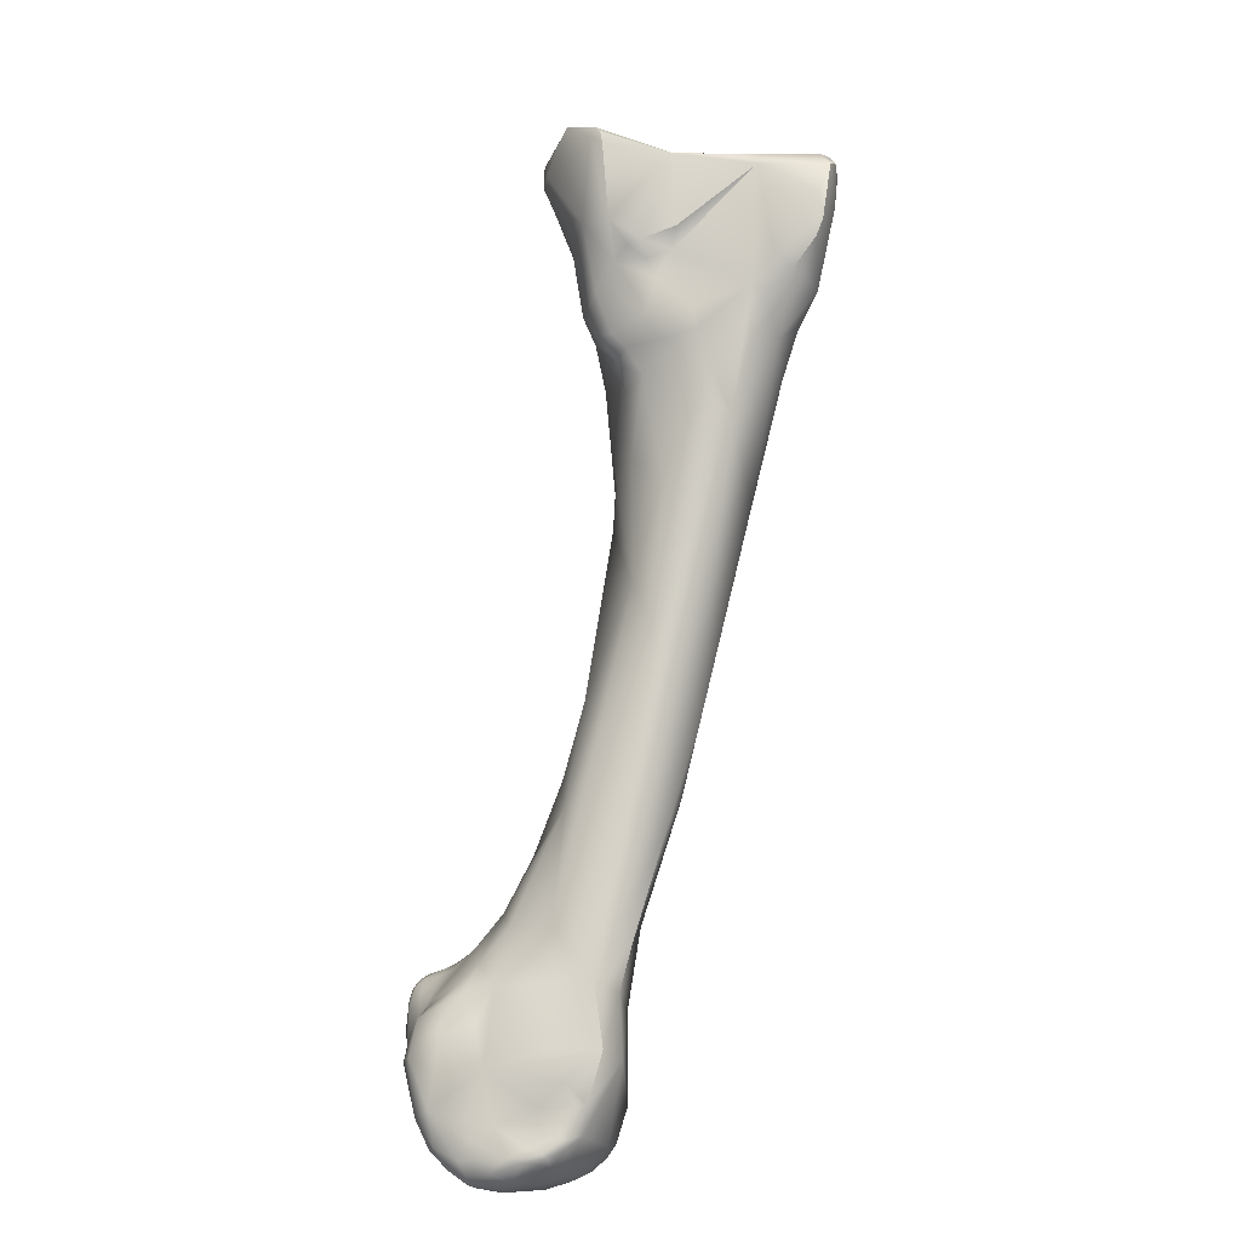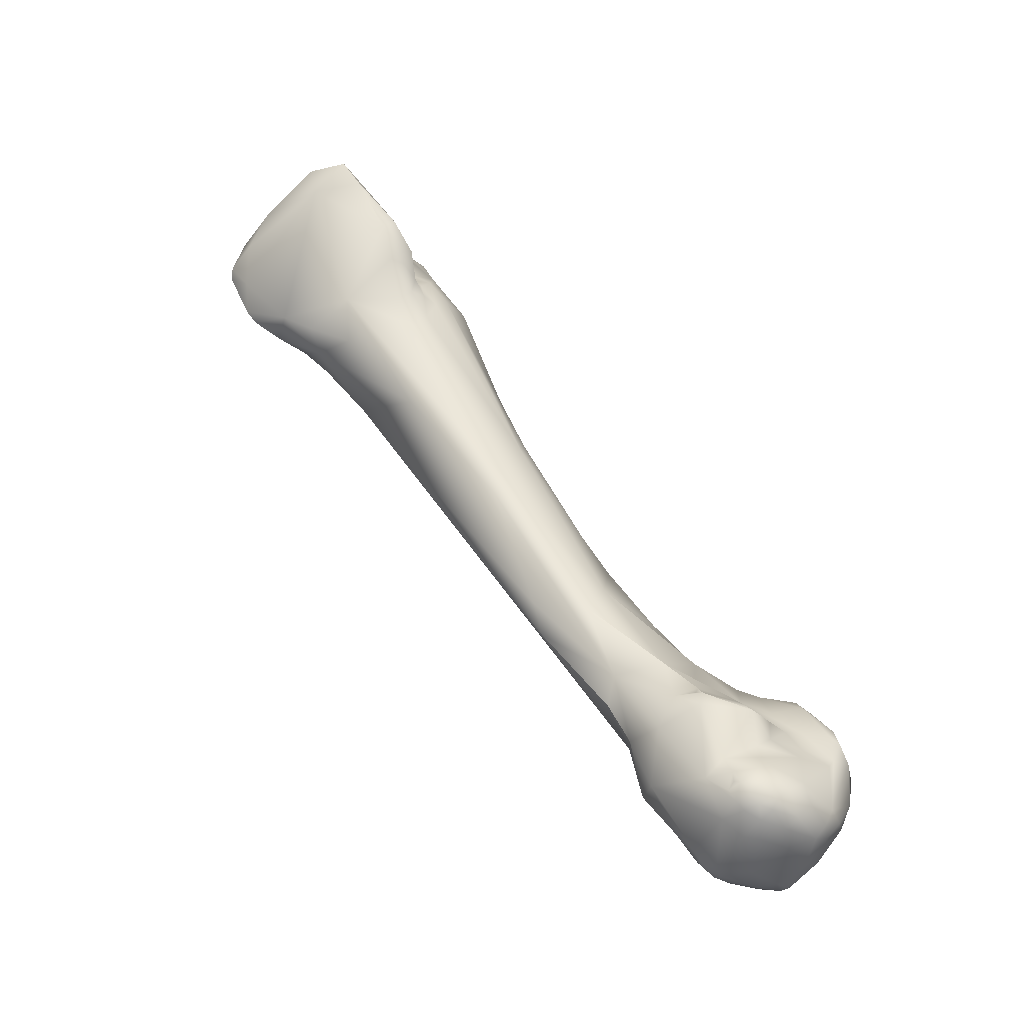
<metadata>
{"format":"obj","ext":"obj","renderer":"f3d","projection":"perspective","resolution":1024,"background":"white","views":[{"elev":-40.8,"azim":-60.0,"up":"+Y"},{"elev":-25.5,"azim":69.5,"up":"+Y"}]}
</metadata>
<code>
v 105.7 -131.4 -25.66
v 106.3 -131.8 -25.61
v 106 -130.8 -24.93
v 105.1 -129.1 -24.7
v 125.8 -180.4 -56.18
v 126.7 -179.8 -55.42
v 124 -180.1 -58.49
v 124.3 -180.6 -59.74
v 124.9 -180.2 -56.02
v 124.5 -180 -56.32
v 124.7 -179.1 -55.15
v 125.1 -180.5 -56.63
v 124.5 -180.4 -57.43
v 124.3 -179.6 -57.07
v 124.4 -178.7 -56.18
v 125 -179.4 -54.72
v 125.4 -179.6 -54.91
v 125.9 -178.8 -54.04
v 123.8 -177.4 -55.92
v 123.2 -176.5 -53.77
v 124.9 -177.4 -53.14
v 124.4 -177.6 -53.86
v 125.7 -174.5 -51.1
v 122 -174.9 -54.55
v 123.7 -174.7 -51.35
v 122.1 -170.6 -51.11
v 113.9 -152.3 -41.84
v 110 -143.4 -39.1
v 108.4 -139.2 -35.2
v 110 -140.3 -34.01
v 106 -136.1 -34.39
v 107.9 -136.1 -31.39
v 109.7 -135.6 -30.29
v 109.6 -132.9 -27.24
v 104.2 -134.6 -36.9
v 105.2 -134.8 -34.13
v 105.7 -132.4 -28.37
v 106.8 -134.2 -29.76
v 106.2 -133.7 -30.39
v 106.8 -133.2 -27.58
v 101.6 -130.8 -35.86
v 101.5 -131 -36.76
v 107.1 -128.8 -24.52
v 100 -129.5 -37.37
v 102.5 -129.8 -33.73
v 104.9 -127.3 -23.67
v 105.6 -126.7 -23.56
v 102.9 -126.8 -27.91
v 103 -125.9 -27.5
v 105.3 -125.3 -24.54
v 124.9 -180.7 -61.1
v 125 -180.5 -61.78
v 125.4 -180.6 -61.42
v 125.6 -180.8 -58.97
v 126.5 -180.7 -59.98
v 127.4 -180.4 -57.67
v 129.7 -177.6 -54.47
v 123.3 -179.7 -61.39
v 124.3 -180.4 -61.35
v 123.8 -179.8 -62.44
v 122.7 -178.8 -62.81
v 123.2 -178.5 -63.48
v 123 -178.8 -60.28
v 122 -176.7 -63.88
v 121.3 -176.9 -62.43
v 123.2 -178.2 -58.77
v 122.3 -177.6 -60.17
v 119.7 -173.9 -62.95
v 121.3 -175.2 -58.51
v 119.5 -173.3 -60.58
v 120.3 -172.4 -58.55
v 119.5 -170.8 -60.53
v 124 -170.8 -50.36
v 119.8 -170.2 -59.21
v 120.1 -170.3 -57.09
v 119.8 -167.5 -52.85
v 123.3 -168 -49.01
v 124.4 -166.1 -49.06
v 119.6 -166.6 -55.82
v 120.7 -162.2 -45.02
v 117.3 -160.8 -50.48
v 121.2 -160 -44.22
v 115.8 -158.3 -47.37
v 119.2 -155.8 -41.64
v 112.6 -149 -42.81
v 109.8 -141 -41.26
v 107.7 -137 -40.54
v 113 -136 -31.73
v 106.5 -136.2 -39.99
v 106 -135.6 -40.17
v 105.4 -135.2 -40.49
v 106.2 -135.4 -40.5
v 106.8 -137.3 -38.67
v 105.5 -135.7 -39.2
v 110.7 -134.1 -29.2
v 104.6 -134.9 -39.77
v 104.8 -134.5 -40.74
v 102.9 -132.3 -39.99
v 102.7 -131.5 -36.14
v 102.1 -131.3 -38.1
v 103.7 -132.6 -35.94
v 103.5 -130.7 -34.65
v 100.4 -128.3 -39.55
v 107.5 -125.6 -24.39
v 100.4 -125.4 -32.76
v 106.4 -124.8 -24.21
v 107.3 -123.3 -25.31
v 97.49 -125.2 -36.35
v 97.14 -124.4 -36.34
v 97.16 -124.5 -37.07
v 97.1 -123.8 -36.71
v 127.2 -179.2 -62.8
v 128.4 -179.5 -61.38
v 129.9 -179.2 -59.17
v 129.8 -178.7 -55.91
v 130.2 -178.9 -56.96
v 131.3 -177.9 -56.52
v 131.3 -178.3 -58.39
v 131.9 -177.1 -56.21
v 131.2 -177.4 -55.38
v 131.2 -176.7 -54.75
v 131.7 -176.7 -55.38
v 125.8 -178.5 -63.82
v 125.2 -176.6 -64.86
v 130 -175 -53.2
v 131 -176 -54.39
v 131.3 -175.4 -54.66
v 131.7 -175.6 -54.98
v 131.1 -174.7 -54.69
v 130.2 -173.5 -54.51
v 120.7 -173.3 -64.06
v 126.7 -170.5 -51.36
v 119.3 -171.5 -62.26
v 120.1 -170.7 -62.52
v 120.8 -169.3 -62.13
v 121.2 -170.3 -63.47
v 120 -170 -61.1
v 127.3 -168.2 -52.37
v 120 -169.3 -59.69
v 120 -168.3 -58.21
v 125.8 -165.3 -52.38
v 120.9 -164.4 -57.12
v 119.8 -161.6 -54.32
v 123.6 -160.8 -47.37
v 122.8 -158.8 -49.1
v 117.8 -158.2 -50.97
v 119.2 -156.9 -51.46
v 116.1 -153.9 -48.36
v 117.9 -154.2 -49.73
v 120.7 -150.9 -43.22
v 120.3 -151.1 -41.44
v 118.1 -143.9 -38.46
v 116.3 -142.3 -35.93
v 111.7 -140.9 -43.46
v 113.2 -143.2 -44.6
v 105.8 -134.7 -41.05
v 107.2 -135.8 -40.73
v 106.5 -134.8 -40.93
v 113.5 -132.5 -31.35
v 104.8 -132 -42.03
v 102.7 -127.5 -41.73
v 103.2 -122.7 -33.24
v 108.8 -123 -25.49
v 99.28 -123.6 -41.66
v 97.65 -121.7 -39.18
v 98.02 -122.3 -39.9
v 130.2 -178.4 -61.24
v 129.5 -178.1 -62.48
v 130.6 -177.5 -61.84
v 129.3 -176.8 -63.68
v 130.4 -176.3 -62.56
v 131.7 -177.6 -59.2
v 131.8 -176.5 -60.09
v 132 -177.4 -57.11
v 132.3 -176.7 -57.3
v 132.3 -175.9 -58.3
v 132 -176.1 -55.76
v 127.9 -176.8 -64.56
v 126.9 -176 -65.22
v 131.8 -174.3 -57.5
v 130.9 -173.3 -57.07
v 131.8 -175.1 -59.71
v 132.2 -175.5 -56.3
v 131.8 -174.4 -56.4
v 130.3 -172.3 -57.1
v 129.8 -171.5 -58.41
v 121.9 -172 -64.76
v 127.9 -169.5 -59.42
v 127.8 -168.3 -57.2
v 130 -169.6 -57.09
v 128.8 -169.1 -53.64
v 128.7 -168.3 -53.9
v 121.1 -168.8 -62.66
v 122.2 -171 -64.98
v 121.8 -168.6 -64.65
v 122.7 -169.5 -65.46
v 125.7 -167.4 -58.35
v 128.2 -168.2 -53.57
v 127.8 -167.6 -53.99
v 121.5 -167.9 -63.61
v 121.9 -168 -64.79
v 121.7 -167.3 -64.25
v 121.8 -166.8 -63.57
v 121.9 -167.1 -64.53
v 121.9 -166.7 -64.09
v 121.6 -166.9 -61.29
v 121.9 -165.9 -60.41
v 121.7 -167 -62.42
v 122.2 -166.1 -61.58
v 122.2 -166.2 -62.39
v 122.6 -165.8 -61.42
v 122.6 -165.9 -62.26
v 123 -165.8 -61.56
v 121.4 -166 -59.57
v 122.1 -165.2 -59.28
v 123.2 -165.4 -59.33
v 122.9 -165.6 -60.47
v 123.8 -166 -60.86
v 125.7 -166.1 -54.78
v 122 -164 -57.47
v 121.1 -163 -56.17
v 121.9 -162.7 -55.83
v 122.9 -163.7 -56.19
v 120.7 -160.5 -54.05
v 121.3 -160.4 -53.69
v 119.8 -156 -50.79
v 118.8 -153.9 -49.79
v 119.1 -153 -49.03
v 118.1 -145.9 -44.38
v 116.3 -144.5 -45.38
v 115.7 -144.6 -45.68
v 112.7 -140.5 -44.19
v 114.7 -139.8 -43.92
v 111.5 -134.7 -43.46
v 115.6 -135.1 -36.3
v 115.3 -133.9 -37.48
v 115.2 -132.6 -35.03
v 109.6 -134.1 -43.1
v 109.4 -132.4 -43.11
v 107.3 -132.1 -42.52
v 108 -131.1 -42.6
v 111.8 -128.4 -37.29
v 105.5 -129.3 -42.52
v 110.9 -127.4 -36.25
v 103.8 -127.1 -42.22
v 104.8 -126.5 -42.09
v 104.4 -125.8 -42.14
v 104.4 -124.6 -42.12
v 105.5 -125.5 -41.78
v 101 -124.9 -42.16
v 106.2 -122.2 -37.83
v 110.5 -119.9 -27.96
v 99.3 -122.4 -41.87
v 100.3 -123.1 -42.6
v 101 -121.7 -42.31
v 103 -120.7 -35.84
v 103.2 -120.3 -36.59
v 102 -119.9 -37.6
v 103.7 -120.4 -36.66
v 104.4 -120.8 -37.21
v 102.6 -119.8 -38.18
v 103.2 -120.2 -38.89
v 103.7 -120.8 -34.95
v 103.5 -120.6 -35.73
v 104.2 -120.4 -35.32
v 104.5 -120.3 -34.71
v 104.7 -120.8 -36.43
v 104.9 -120.6 -36.06
v 104.4 -120.5 -35.82
v 104.7 -120.3 -35.58
v 104.6 -120.2 -35.17
v 105.2 -120.2 -35.93
v 105.2 -119.3 -35.38
v 98.93 -120.5 -40.32
v 100.9 -120.3 -37.94
v 99.45 -120 -39.68
v 100.2 -119.7 -39.88
v 100.8 -119.6 -38.95
v 101.4 -119.8 -39.68
v 101.1 -119.6 -39.11
v 128.5 -175.2 -65.02
v 126.7 -172.7 -66.3
v 127.9 -171.9 -65.49
v 129.1 -172.7 -63.25
v 128.7 -172.1 -63.86
v 130 -172.7 -60.5
v 128.1 -171.3 -61.68
v 125 -171.6 -66.28
v 125.7 -170.4 -66.31
v 127.4 -169.8 -62.14
v 128 -170 -64.08
v 128 -170.5 -64.87
v 127.4 -169.4 -64.79
v 127.6 -170 -60.8
v 124.7 -167.1 -64.62
v 125.9 -167.3 -63.24
v 126.3 -168.1 -60.5
v 122.2 -166.1 -63.57
v 122.7 -167.5 -65.11
v 122.4 -166.5 -64.42
v 123.2 -166.4 -64.48
v 122.7 -165.9 -63.48
v 123.3 -165.9 -63.31
v 124.4 -166.3 -63.52
v 115.2 -131.7 -36.19
v 113.5 -131 -39.73
v 113.9 -131.1 -37.63
v 113.1 -129.6 -37.28
v 114 -131.8 -38.62
v 114.6 -130.1 -36.65
v 113.1 -129.7 -37.67
v 113.4 -129.5 -37
v 113.7 -129.1 -36.78
v 115.5 -129.3 -34.26
v 115.4 -129.4 -35.4
v 115.7 -128 -35.1
v 108.9 -129.4 -42.02
v 110.1 -130.3 -42.51
v 109.2 -128.5 -41.6
v 110.7 -130.2 -42.16
v 112.8 -129.2 -37.23
v 113 -129.2 -36.91
v 112.3 -127.9 -36.25
v 112.6 -129.1 -37.58
v 112.5 -128.8 -38.58
v 114.7 -127.6 -36.22
v 115.4 -125.6 -34.53
v 115.9 -126.6 -33.42
v 108 -126.8 -41.21
v 110 -127.6 -40.38
v 110.5 -127.1 -37.52
v 110.4 -126.5 -37.04
v 111.2 -125.4 -36.19
v 113.2 -125.7 -35.61
v 114.8 -122.2 -31.59
v 106.9 -124.8 -40.67
v 107.4 -123.5 -38.19
v 113 -122.6 -28.42
v 105.2 -122.5 -40.27
v 106.2 -122.9 -39.18
v 107.3 -122.5 -37.64
v 106 -120.8 -36.72
v 110.4 -118.9 -32.6
v 111.9 -119.9 -28.29
v 111.1 -118.7 -29.78
v 113.3 -119.5 -30.65
v 105.7 -119.1 -35.07
v 105.9 -118.8 -35.89
v 107 -118.8 -35.86
v 106.2 -118.6 -36.2
v 106.3 -118.3 -35.77
v 109.3 -118.8 -30.94
v 106.3 -131.8 -25.61
v 106 -130.8 -24.93
v 123.7 -174.7 -51.35
v 102.5 -129.8 -33.73
v 104.9 -127.3 -23.67
v 105.6 -126.7 -23.56
v 102.9 -126.8 -27.91
v 123.3 -168 -49.01
v 100.4 -125.4 -32.76
v 97.49 -125.2 -36.35
v 97.14 -124.4 -36.34
v 97.14 -124.4 -36.34
v 97.1 -123.8 -36.71
v 125.8 -165.3 -52.38
v 97.65 -121.7 -39.18
v 97.65 -121.7 -39.18
v 128.7 -168.3 -53.9
v 127.8 -167.6 -53.99
v 122.1 -165.2 -59.28
v 122 -164 -57.47
v 121.1 -163 -56.17
v 110.9 -127.4 -36.25
v 110.9 -127.4 -36.25
v 106.2 -122.2 -37.83
v 106.2 -122.2 -37.83
v 100.3 -123.1 -42.6
v 100.3 -123.1 -42.6
v 101 -121.7 -42.31
v 105.2 -119.3 -35.38
v 128 -170.5 -64.87
v 113.9 -131.1 -37.63
v 114.6 -130.1 -36.65
v 114.7 -127.6 -36.22
v 115.4 -125.6 -34.53
v 114.8 -122.2 -31.59
v 114.8 -122.2 -31.59
v 107.3 -122.5 -37.64
v 106 -120.8 -36.72
v 110.4 -118.9 -32.6
v 111.1 -118.7 -29.78
v 113.3 -119.5 -30.65
v 113.3 -119.5 -30.65
v 113.3 -119.5 -30.65
v 106.2 -118.6 -36.2
v 106.3 -118.3 -35.77
v 106.3 -118.3 -35.77
v 109.3 -118.8 -30.94
g grp1
f 40 2 1
f 2 3 1
f 3 4 1
f 43 46 354
f 3 357 4
f 54 13 8
f 9 12 5
f 54 56 5
f 5 12 54
f 5 56 6
f 54 12 13
f 115 6 56
f 57 6 115
f 8 13 7
f 10 9 16
f 10 16 11
f 13 12 9
f 5 6 17
f 5 17 9
f 13 9 10
f 16 9 17
f 14 10 11
f 11 16 22
f 13 10 7
f 10 14 7
f 7 14 66
f 15 14 11
f 66 14 15
f 11 22 15
f 66 15 19
f 66 19 69
f 17 18 16
f 18 21 16
f 16 21 22
f 18 23 21
f 6 18 17
f 6 57 18
f 15 22 19
f 22 20 19
f 69 19 20
f 20 25 24
f 26 24 25
f 22 21 20
f 20 21 25
f 355 21 23
f 355 23 73
f 24 69 20
f 73 26 355
f 26 27 76
f 26 30 27
f 77 80 26
f 26 80 30
f 76 27 83
f 30 29 27
f 27 29 28
f 30 153 33
f 30 84 153
f 29 93 28
f 31 94 93
f 39 36 31
f 29 30 31
f 93 29 31
f 33 32 30
f 30 39 31
f 30 32 39
f 40 33 34
f 35 31 36
f 36 101 35
f 101 36 102
f 36 39 102
f 40 1 37
f 33 40 38
f 37 38 40
f 39 32 38
f 32 33 38
f 37 39 38
f 40 34 353
f 34 354 353
f 43 354 34
f 43 34 338
f 99 102 41
f 41 102 45
f 45 102 48
f 1 359 37
f 4 359 1
f 102 39 359
f 39 37 359
f 104 43 338
f 41 44 42
f 356 105 41
f 356 359 105
f 43 47 46
f 43 104 47
f 50 357 358
f 105 44 41
f 105 359 49
f 357 359 4
f 359 357 49
f 357 50 49
f 106 50 358
f 50 106 107
f 106 47 104
f 59 51 8
f 59 52 51
f 51 52 53
f 52 59 60
f 53 112 113
f 112 53 52
f 112 52 123
f 51 54 8
f 54 51 55
f 51 53 55
f 113 55 53
f 113 114 55
f 55 56 54
f 55 114 56
f 116 115 56
f 114 116 56
f 58 59 8
f 60 59 58
f 61 60 58
f 65 61 58
f 123 52 60
f 62 60 61
f 60 62 123
f 62 124 123
f 124 62 64
f 58 8 7
f 58 7 63
f 66 63 7
f 57 23 18
f 125 23 57
f 65 64 61
f 288 64 131
f 65 58 63
f 63 67 65
f 65 67 69
f 62 61 64
f 67 66 69
f 66 67 63
f 131 64 68
f 69 70 65
f 70 68 65
f 65 68 64
f 24 75 69
f 69 75 71
f 26 75 24
f 73 23 132
f 132 78 73
f 72 70 74
f 68 70 133
f 68 133 131
f 133 70 72
f 133 72 137
f 70 69 71
f 70 71 74
f 71 75 74
f 75 140 74
f 26 76 75
f 360 73 78
f 139 74 140
f 72 74 139
f 76 79 75
f 79 140 75
f 26 73 77
f 81 142 79
f 79 76 81
f 80 360 78
f 80 78 82
f 144 151 78
f 82 78 151
f 30 80 84
f 84 80 82
f 84 82 151
f 83 81 76
f 81 148 146
f 151 153 84
f 83 85 81
f 148 81 85
f 27 85 83
f 27 28 85
f 85 86 154
f 28 86 85
f 28 93 86
f 93 87 86
f 33 153 88
f 96 94 35
f 91 90 94
f 91 96 97
f 91 94 96
f 89 87 93
f 89 94 90
f 89 93 94
f 157 87 89
f 157 89 90
f 157 90 92
f 90 91 92
f 91 97 156
f 240 157 158
f 158 157 92
f 92 91 156
f 158 92 156
f 35 94 31
f 33 88 95
f 159 95 88
f 34 33 95
f 34 95 159
f 96 35 98
f 98 35 100
f 97 96 98
f 156 97 160
f 160 97 98
f 100 35 101
f 34 159 338
f 103 98 100
f 160 98 103
f 99 41 42
f 101 99 100
f 100 99 42
f 101 102 99
f 42 44 100
f 44 103 100
f 103 44 110
f 103 110 166
f 44 105 108
f 361 49 162
f 106 104 163
f 107 106 163
f 110 44 362
f 109 110 362
f 110 109 111
f 111 165 110
f 108 105 363
f 364 361 365
f 361 162 365
f 162 367 365
f 166 110 165
f 113 167 114
f 168 113 112
f 167 113 168
f 114 118 116
f 167 118 114
f 120 57 115
f 116 117 115
f 115 117 120
f 116 118 117
f 117 119 120
f 122 120 119
f 118 174 117
f 174 119 117
f 57 120 121
f 121 125 57
f 121 120 122
f 121 122 128
f 128 122 177
f 122 119 177
f 132 23 125
f 125 121 126
f 130 125 129
f 128 126 121
f 127 126 128
f 126 129 125
f 126 127 129
f 128 129 127
f 191 132 125
f 125 130 191
f 133 137 134
f 187 131 133
f 187 133 134
f 135 134 137
f 134 136 187
f 135 136 134
f 135 193 136
f 78 132 138
f 137 72 139
f 139 135 137
f 135 139 140
f 193 135 206
f 214 135 140
f 141 78 138
f 78 141 144
f 366 145 144
f 145 366 223
f 79 142 140
f 214 140 142
f 143 142 81
f 143 221 142
f 150 144 145
f 143 224 221
f 143 147 224
f 146 143 81
f 143 146 147
f 144 150 151
f 146 149 147
f 148 149 146
f 149 227 147
f 149 148 155
f 149 231 227
f 148 85 155
f 149 155 231
f 145 229 150
f 150 152 151
f 153 151 152
f 85 154 155
f 86 87 154
f 154 87 238
f 153 152 159
f 152 235 159
f 159 88 153
f 240 158 156
f 160 240 156
f 87 157 240
f 238 87 240
f 160 243 240
f 161 103 250
f 160 103 161
f 245 161 250
f 338 163 104
f 338 344 163
f 103 164 250
f 103 166 164
f 352 162 49
f 352 49 50
f 50 107 352
f 252 107 163
f 352 107 252
f 253 164 166
f 250 164 254
f 164 253 254
f 162 275 367
f 275 162 256
f 162 263 256
f 253 166 274
f 274 166 165
f 167 168 169
f 170 169 168
f 169 171 173
f 173 171 182
f 171 169 170
f 171 170 281
f 167 172 118
f 172 167 169
f 172 169 173
f 119 174 175
f 118 172 174
f 174 172 175
f 184 183 176
f 172 176 175
f 173 176 172
f 182 176 173
f 175 177 119
f 175 183 177
f 183 175 176
f 112 178 168
f 178 112 123
f 178 170 168
f 179 123 124
f 178 123 179
f 170 178 281
f 130 181 185
f 180 176 182
f 176 180 184
f 184 180 181
f 180 286 181
f 181 286 185
f 182 286 180
f 177 183 128
f 184 128 183
f 129 128 184
f 184 181 130
f 184 130 129
f 124 64 288
f 286 186 185
f 287 186 286
f 190 185 186
f 190 191 130
f 130 185 190
f 288 131 187
f 187 194 288
f 196 288 194
f 186 188 190
f 191 138 132
f 191 192 138
f 138 192 198
f 191 190 192
f 189 369 190
f 187 136 194
f 136 195 194
f 196 194 195
f 196 195 201
f 288 196 289
f 289 196 299
f 196 201 299
f 297 197 290
f 189 188 197
f 198 199 138
f 199 141 138
f 192 199 198
f 370 189 366
f 366 189 219
f 189 370 369
f 200 136 193
f 200 193 208
f 195 136 200
f 202 195 200
f 202 201 195
f 202 200 203
f 208 203 200
f 210 203 208
f 204 201 202
f 205 204 202
f 205 202 203
f 298 203 210
f 205 300 204
f 298 300 205
f 205 203 298
f 135 214 206
f 208 193 206
f 206 214 207
f 208 206 210
f 210 206 209
f 206 207 209
f 209 207 211
f 217 211 207
f 298 210 212
f 210 209 212
f 212 209 211
f 217 213 211
f 211 213 212
f 214 215 207
f 215 217 207
f 218 197 297
f 218 216 197
f 217 216 218
f 371 216 217
f 213 217 218
f 219 189 197
f 219 197 223
f 216 223 197
f 366 219 223
f 142 215 214
f 215 142 220
f 216 371 372
f 372 222 223
f 142 221 220
f 372 373 222
f 216 372 223
f 222 145 223
f 373 224 222
f 224 225 222
f 222 225 145
f 224 147 226
f 224 226 225
f 225 226 145
f 227 226 147
f 226 228 145
f 226 227 228
f 227 231 228
f 145 228 229
f 228 231 230
f 229 228 230
f 229 230 233
f 230 231 233
f 232 231 155
f 232 233 231
f 232 155 154
f 232 154 238
f 232 234 233
f 152 150 235
f 234 232 238
f 235 150 236
f 236 150 229
f 234 320 233
f 305 235 236
f 235 305 237
f 307 305 236
f 159 235 237
f 238 240 239
f 234 238 239
f 234 239 318
f 320 234 318
f 159 237 314
f 240 241 239
f 241 318 239
f 241 329 317
f 241 317 318
f 331 244 242
f 331 242 325
f 245 243 160
f 241 240 243
f 329 243 246
f 243 329 241
f 337 331 336
f 331 332 244
f 332 333 374
f 331 337 332
f 245 160 161
f 243 245 246
f 246 245 247
f 247 245 248
f 249 329 246
f 246 247 249
f 247 248 249
f 249 248 336
f 248 245 250
f 251 341 337
f 337 340 376
f 260 340 339
f 342 377 268
f 342 268 272
f 341 251 390
f 163 344 252
f 378 253 255
f 255 253 274
f 379 248 250
f 379 380 248
f 339 279 262
f 262 279 261
f 339 262 260
f 257 256 264
f 258 256 257
f 264 269 259
f 264 259 257
f 259 261 257
f 257 261 258
f 267 260 259
f 267 259 269
f 260 261 259
f 376 340 267
f 340 260 267
f 261 260 262
f 162 266 263
f 264 256 263
f 265 264 263
f 265 269 264
f 265 263 271
f 263 266 271
f 269 265 270
f 270 265 271
f 268 267 269
f 268 269 270
f 268 270 272
f 271 266 273
f 376 267 268
f 381 272 270
f 271 381 270
f 342 272 348
f 381 348 272
f 273 266 347
f 342 348 350
f 348 273 347
f 266 162 347
f 352 347 162
f 274 368 276
f 367 275 276
f 255 274 277
f 276 278 277
f 278 276 275
f 276 277 274
f 278 258 280
f 280 277 278
f 258 261 280
f 255 277 279
f 280 279 277
f 339 255 279
f 261 279 280
f 278 275 258
f 275 256 258
f 179 281 178
f 282 281 179
f 171 281 283
f 282 283 281
f 282 179 124
f 288 282 124
f 282 289 283
f 284 287 286
f 171 284 182
f 182 284 286
f 285 287 284
f 287 285 290
f 285 171 283
f 284 171 285
f 283 292 285
f 285 292 291
f 382 283 289
f 289 282 288
f 293 289 295
f 290 294 287
f 291 290 285
f 290 291 296
f 289 293 382
f 292 293 291
f 291 293 296
f 293 295 296
f 294 186 287
f 188 186 294
f 294 290 197
f 197 188 294
f 190 188 189
f 204 299 201
f 289 299 301
f 295 289 301
f 296 218 297
f 304 218 296
f 304 296 295
f 290 296 297
f 204 300 299
f 302 300 298
f 212 302 298
f 300 301 299
f 302 301 300
f 301 302 303
f 301 304 295
f 301 303 304
f 302 213 303
f 212 213 302
f 218 303 213
f 303 218 304
f 229 233 306
f 233 320 306
f 309 236 229
f 307 236 309
f 306 309 229
f 309 306 325
f 307 311 308
f 308 321 322
f 308 322 312
f 307 310 305
f 307 309 311
f 312 384 383
f 308 312 383
f 384 312 313
f 325 311 309
f 308 311 321
f 322 313 312
f 315 305 310
f 326 384 313
f 305 314 237
f 314 305 315
f 328 159 314
f 316 314 315
f 316 328 314
f 316 310 385
f 315 310 316
f 327 316 385
f 319 317 329
f 319 320 318
f 320 319 330
f 319 318 317
f 320 330 325
f 306 320 325
f 322 321 244
f 322 375 323
f 324 242 321
f 244 321 242
f 324 325 242
f 321 311 324
f 324 311 325
f 313 322 323
f 313 323 326
f 326 323 334
f 326 334 386
f 328 338 159
f 335 338 328
f 328 316 327
f 328 327 387
f 329 330 319
f 325 336 331
f 330 336 325
f 337 333 332
f 375 334 323
f 333 334 375
f 333 343 334
f 334 343 386
f 338 335 346
f 329 249 336
f 330 329 336
f 340 336 339
f 336 340 337
f 333 337 341
f 333 341 343
f 388 386 393
f 255 339 248
f 336 248 339
f 350 389 342
f 343 341 349
f 341 396 349
f 399 345 391
f 392 252 344
f 338 346 344
f 352 252 392
f 344 394 392
f 343 393 386
f 391 345 395
f 350 348 351
f 348 347 351
f 351 347 352
f 349 396 397
f 349 397 343
f 391 398 399

</code>
